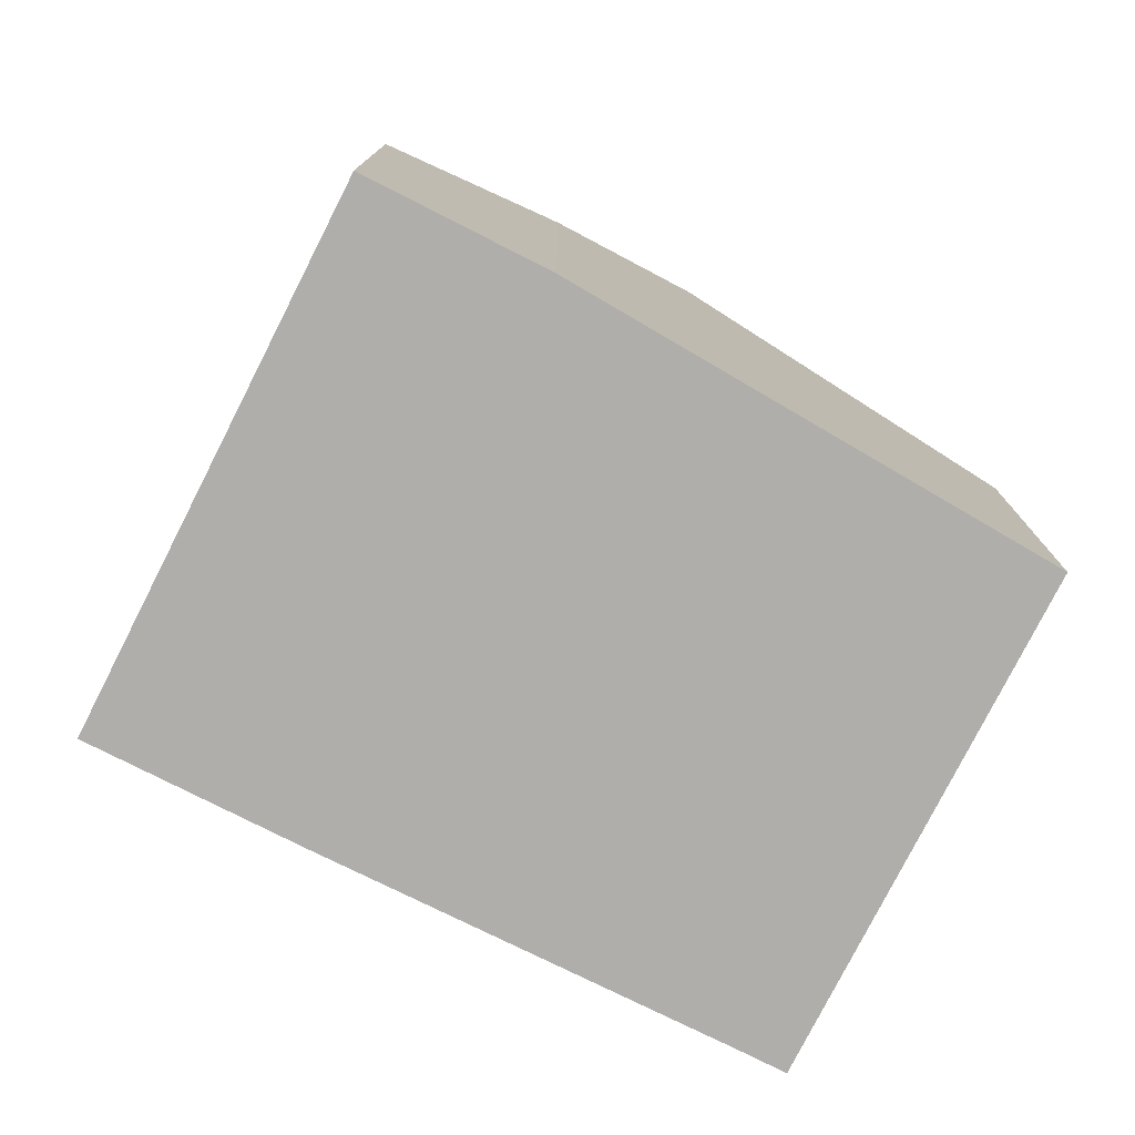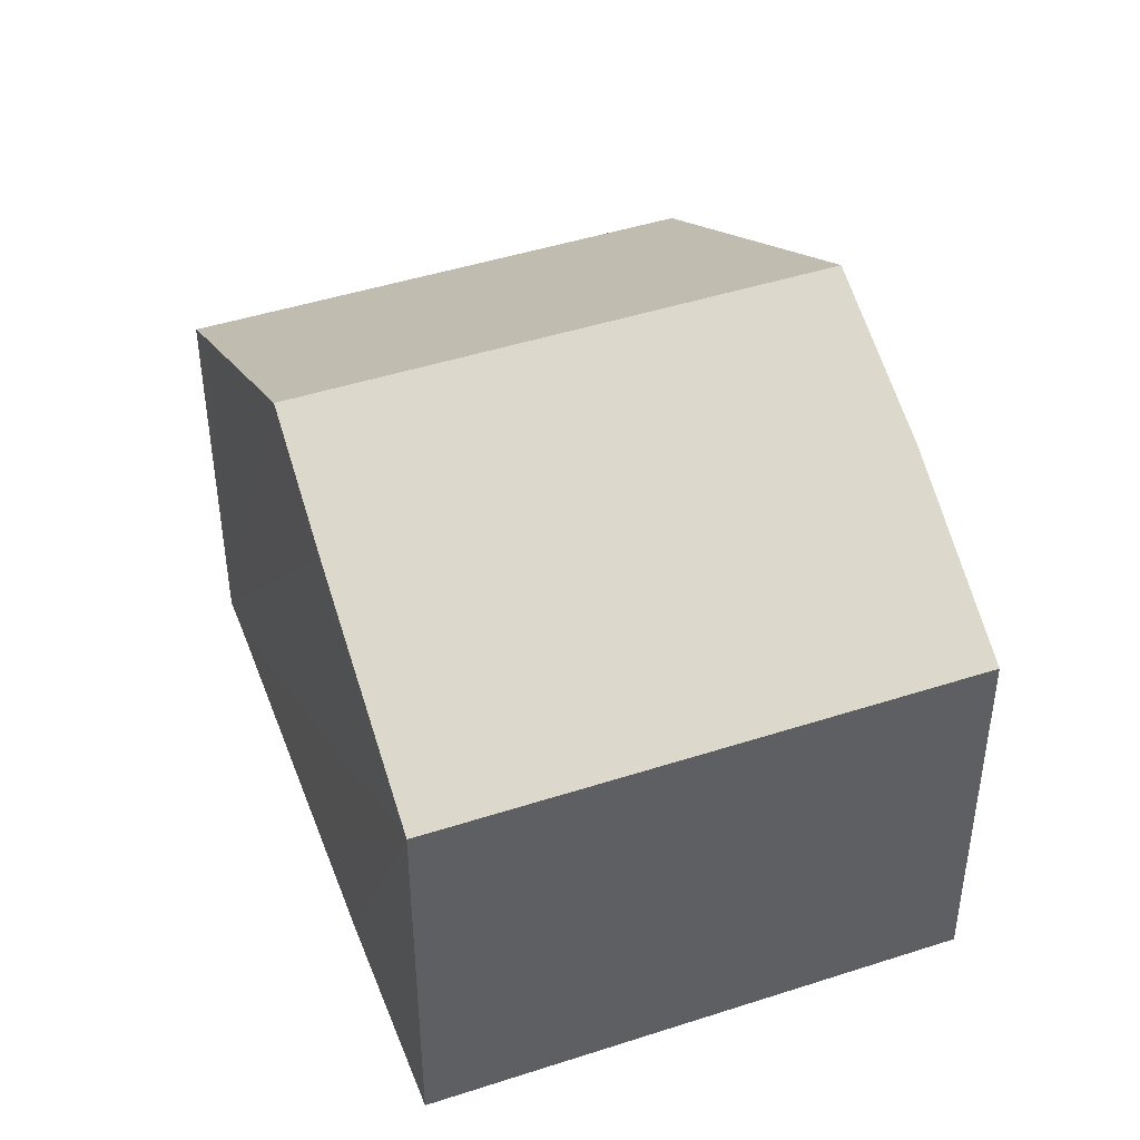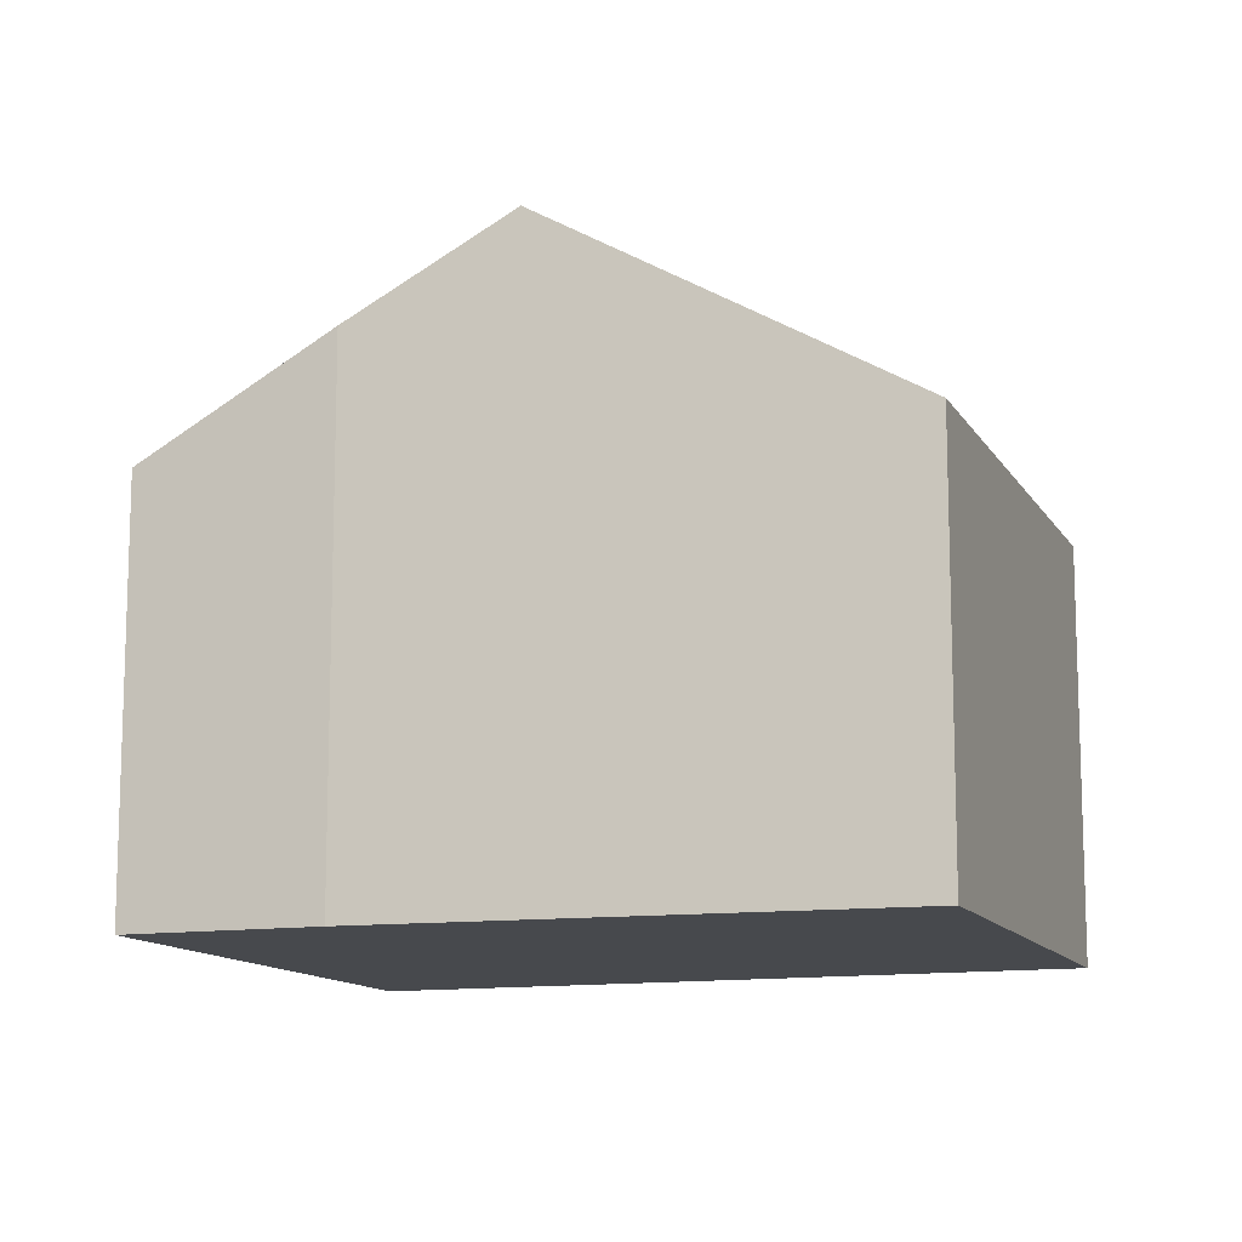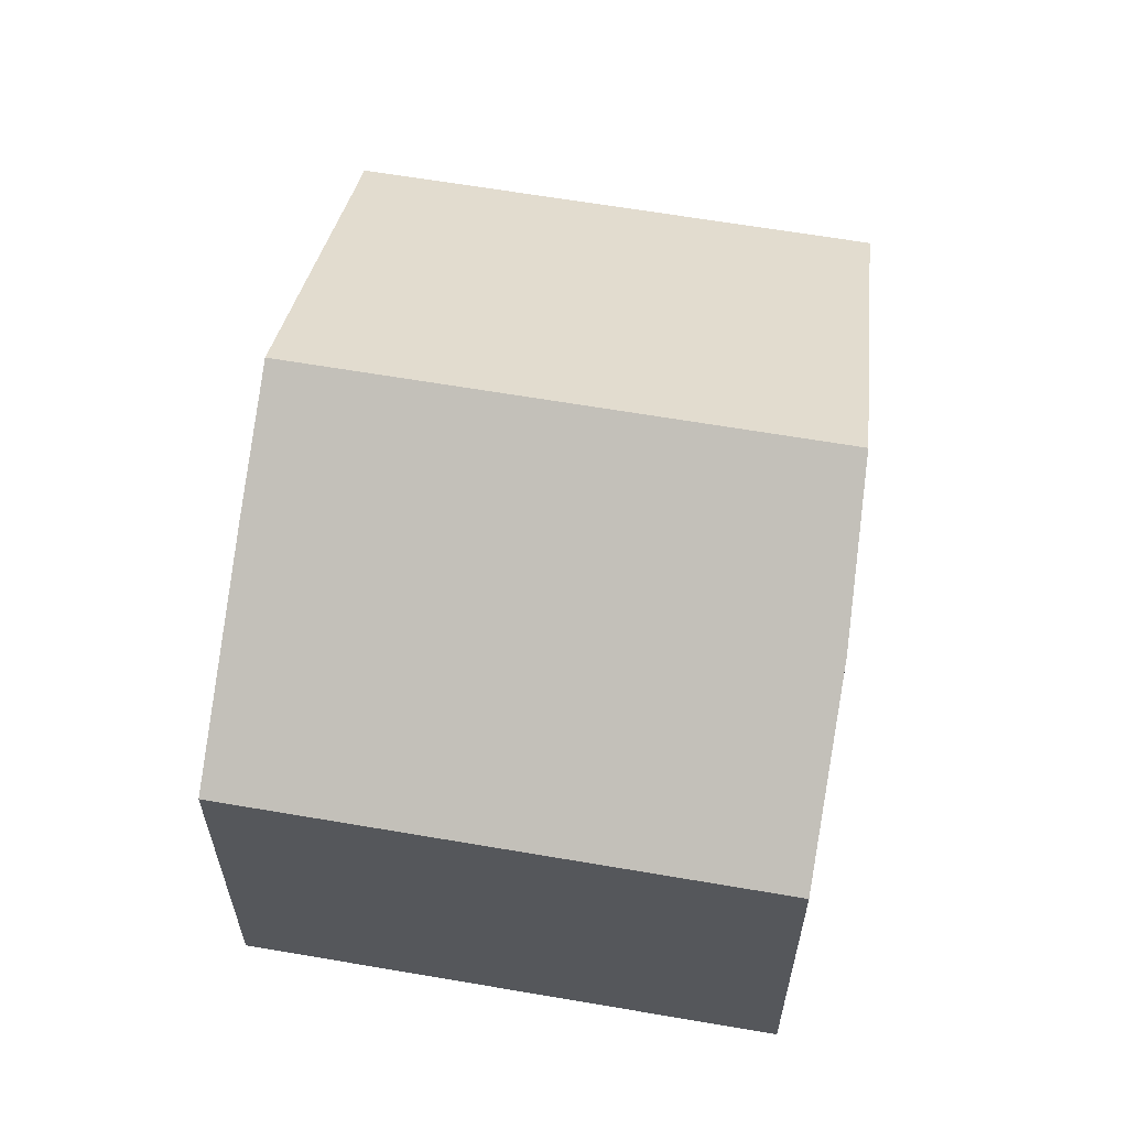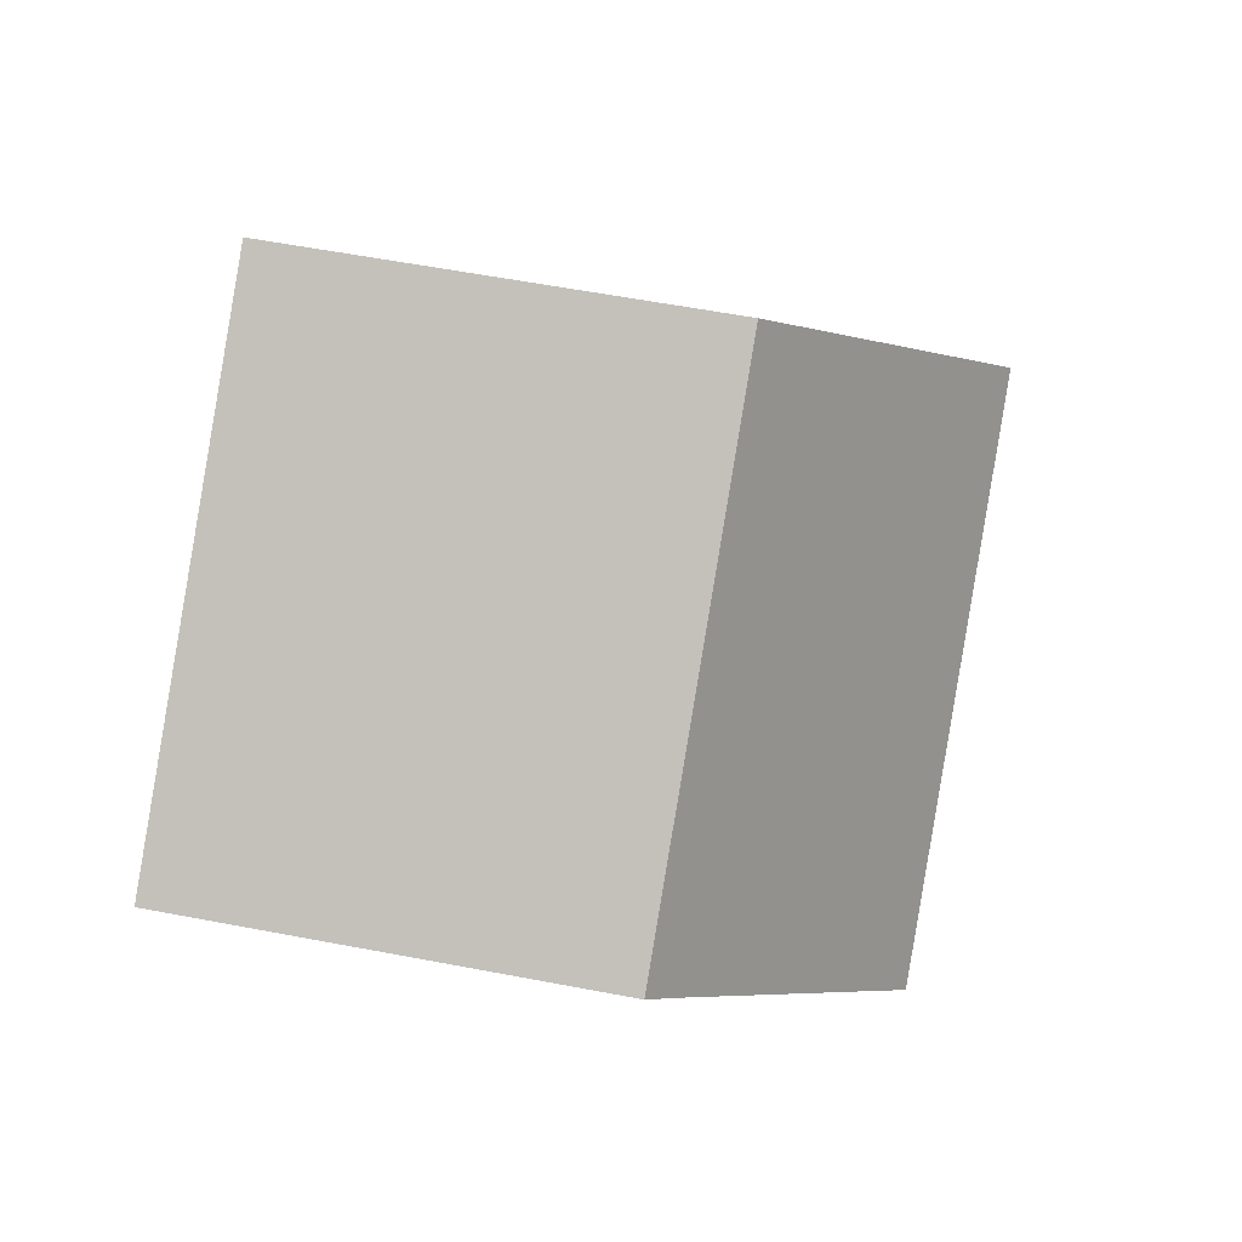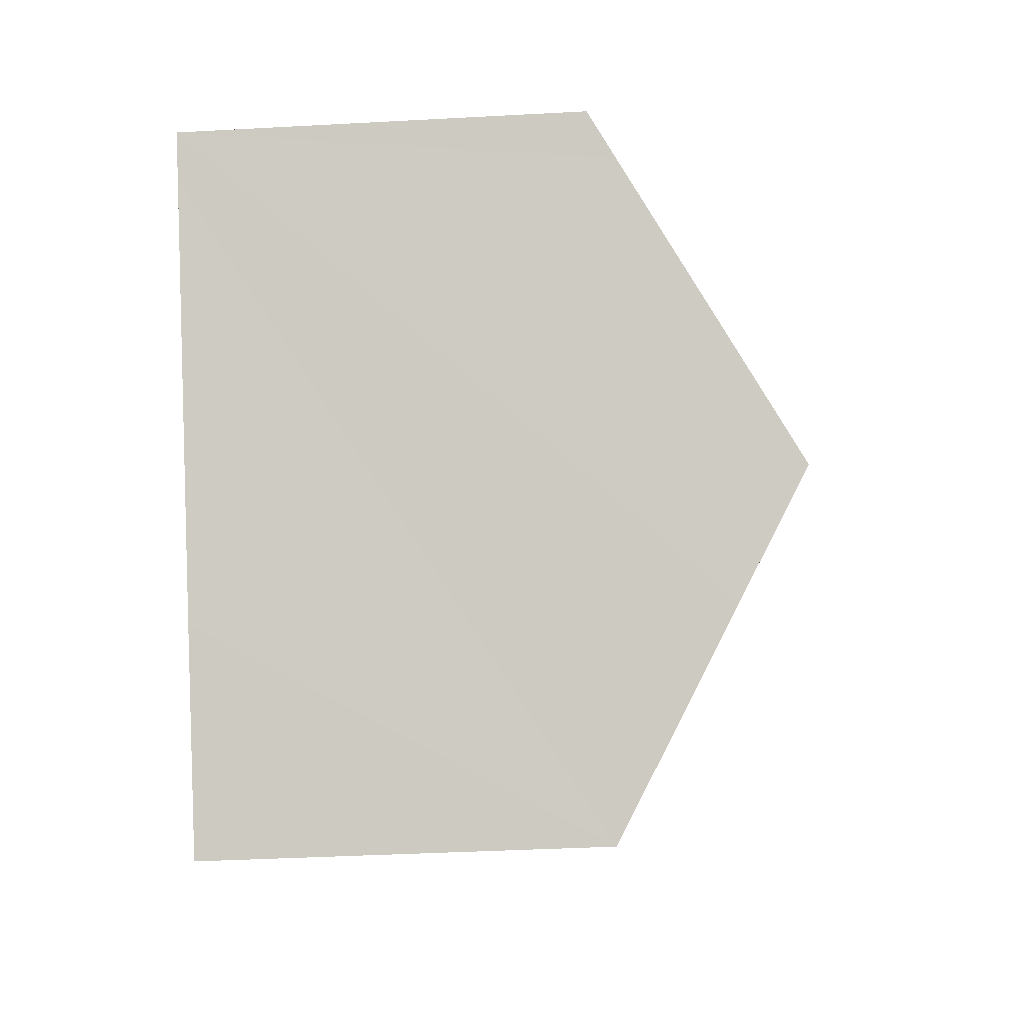
<metadata>
{"format":"obj","ext":"obj","renderer":"f3d","projection":"perspective","resolution":1024,"background":"white","views":[{"elev":-77.8,"azim":-84.3,"up":"+Y"},{"elev":45.4,"azim":-167.9,"up":"+Y"},{"elev":-12.3,"azim":-37.8,"up":"+Y"},{"elev":62.7,"azim":-137.5,"up":"+Y"},{"elev":58.3,"azim":101.2,"up":"+Z"},{"elev":-37.8,"azim":94.0,"up":"+Z"}]}
</metadata>
<code>
v  3.457 10.42 5.092
v  14.3 7.447 4.475
v  11.48 10.42 -0.042
v  14.74 6.984 5.174
v  7.079 6.985 10.08
v  11.25 10.18 -0.406
v  10.3 9.169 -1.938
v  8.185 6.985 -5.238
v  7.96 6.985 -5.094
v  0 6.985 4.277e-16
v  1.799 8.845 2.81
v  8.185 3.207e-16 -5.238
v  0 0 0
v  7.96 3.119e-16 -5.094
v  1.799 -1.721e-16 2.81
v  7.079 -6.172e-16 10.08
v  3.457 -3.118e-16 5.092
v  14.74 -3.168e-16 5.174
v  14.3 -2.74e-16 4.475
v  11.48 2.572e-18 -0.042
v  10.3 1.187e-16 -1.938
v  11.25 2.486e-17 -0.406
g defaultobject
f 1 2 3
f 2 1 4
f 4 1 5
f 6 1 3
f 1 6 7
f 1 7 8
f 1 8 9
f 1 9 10
f 1 10 11
f 12 9 8
f 9 12 10
f 10 12 13
f 13 12 14
f 10 15 11
f 15 10 13
f 11 5 1
f 5 11 15
f 5 15 16
f 16 15 17
f 16 4 5
f 4 16 18
f 18 2 4
f 2 18 3
f 3 18 6
f 6 18 7
f 7 18 8
f 8 18 19
f 8 19 20
f 8 20 21
f 8 21 12
f 21 20 22
f 17 18 16
f 18 17 15
f 18 15 13
f 18 13 14
f 18 14 19
f 19 14 20
f 20 14 22
f 22 14 21
f 21 14 12

</code>
